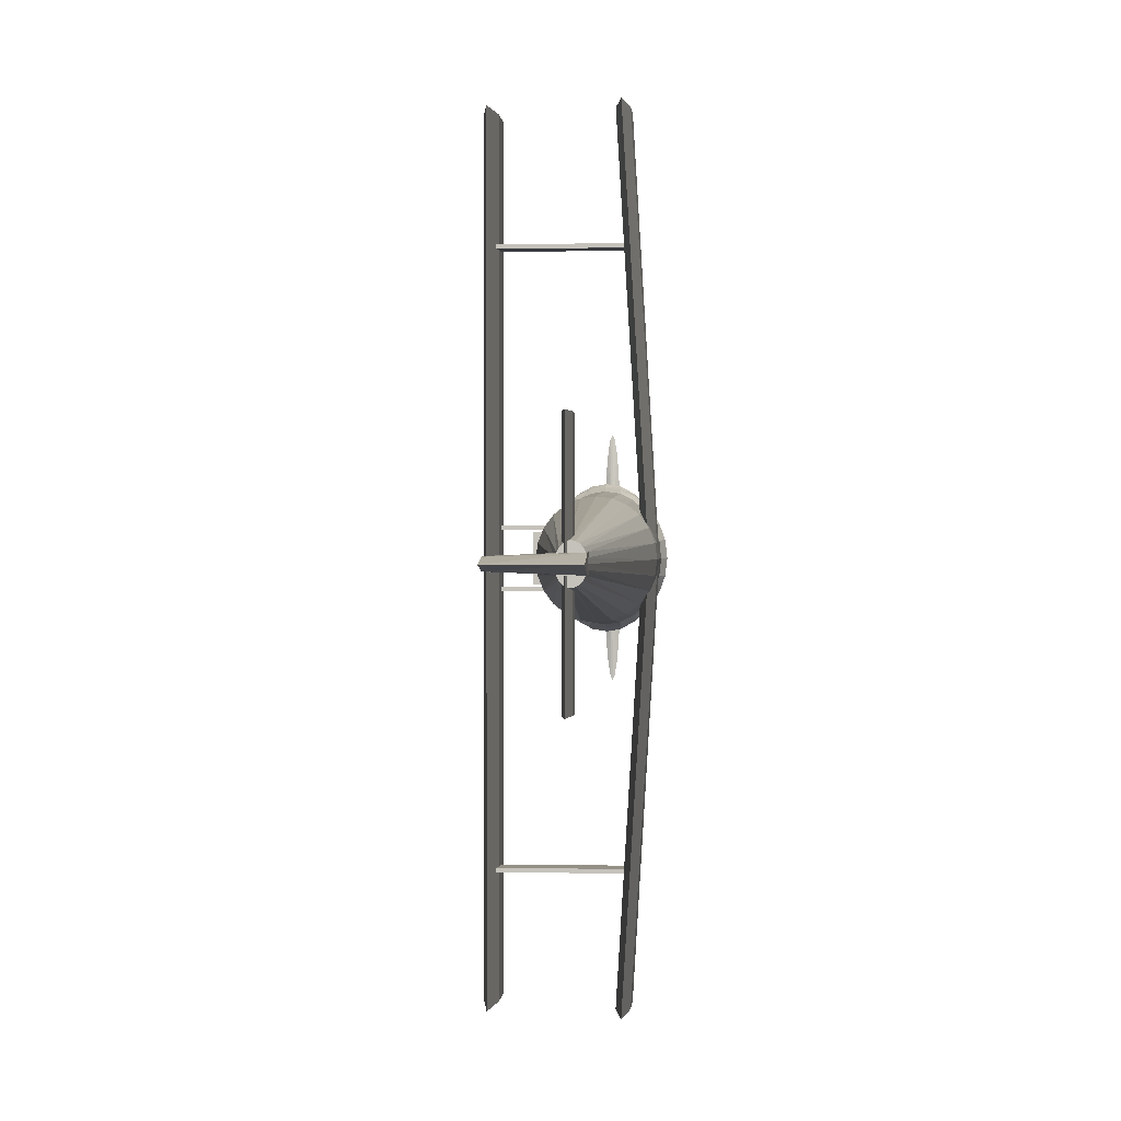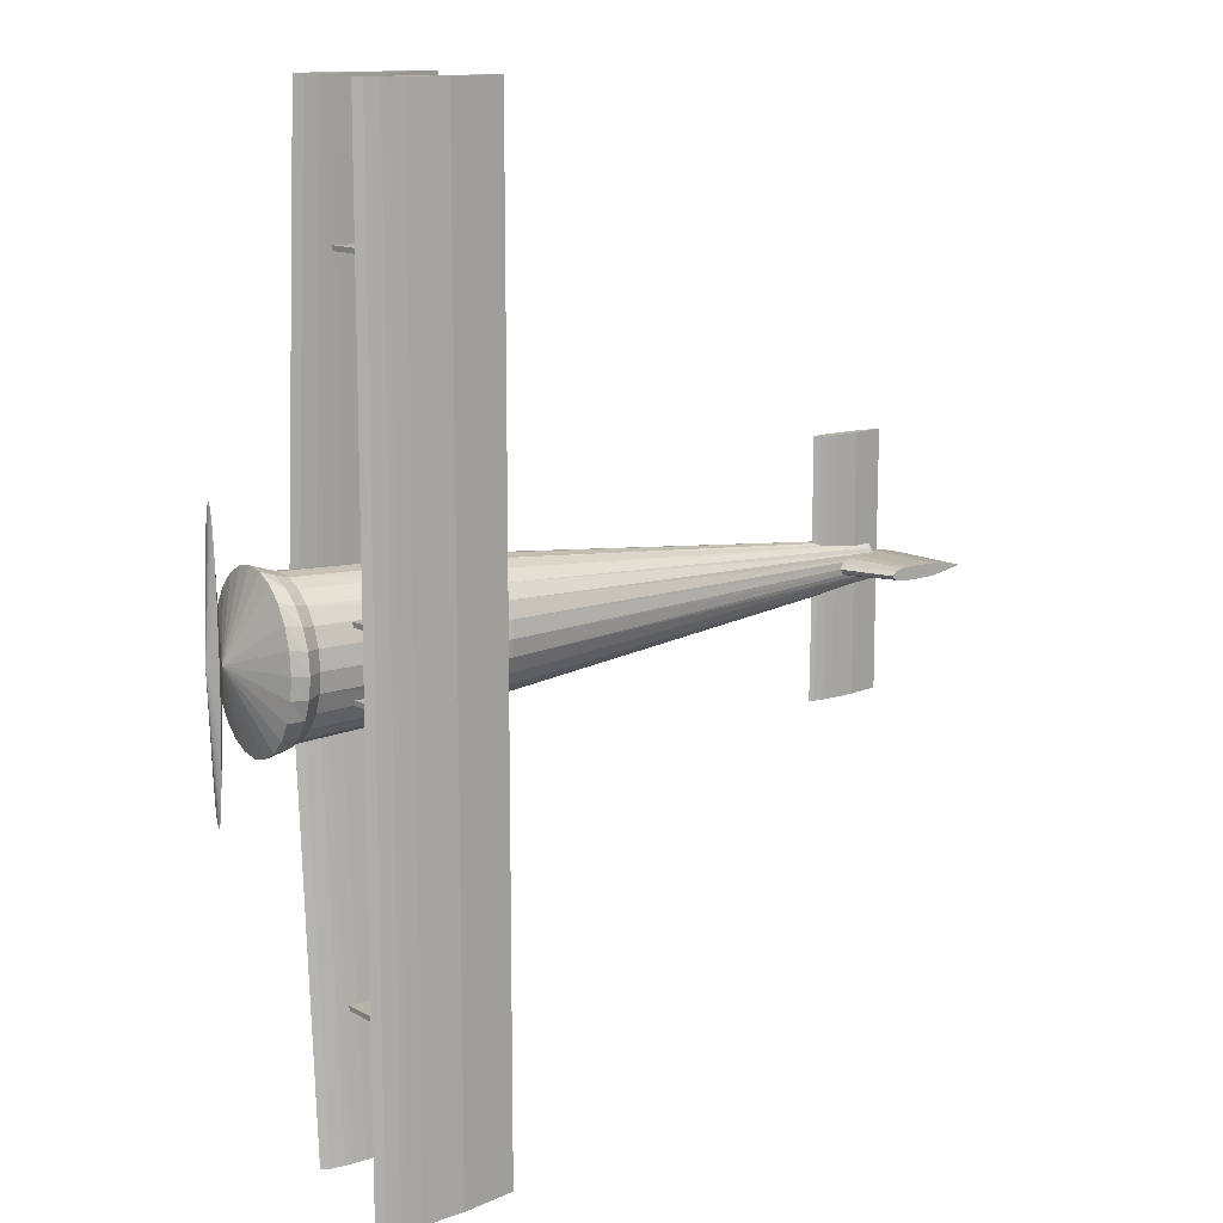
<metadata>
{"format":"obj","ext":"obj","renderer":"f3d","projection":"perspective","resolution":1024,"background":"white","views":[{"elev":0.5,"azim":93.6,"up":"+Y"},{"elev":12.6,"azim":-38.0,"up":"+Y"}]}
</metadata>
<code>
o m1127
v 0.1333 0.5 0.04015
v 0.1404 0.5 0.04543
v 0.1476 0.5 0.04675
v 0.1547 0.5 0.04806
v 0.1619 0.5 0.04839
v 0.1761 0.5 0.04872
v 0.219 0.5 0.04806
v 0.2761 0.5 0.04015
v 0.219 0.5 0.03224
v 0.1761 0.5 0.03159
v 0.1619 0.5 0.03191
v 0.1547 0.5 0.03224
v 0.1476 0.5 0.03356
v 0.1404 0.5 0.03488
v 0.1333 0.975 0.06865
v 0.1404 0.975 0.07391
v 0.1475 0.975 0.07523
v 0.1547 0.975 0.07655
v 0.1618 0.975 0.07687
v 0.1761 0.975 0.0772
v 0.2188 0.975 0.07655
v 0.2758 0.975 0.06865
v 0.2188 0.975 0.06076
v 0.1761 0.975 0.0601
v 0.1618 0.975 0.06043
v 0.1547 0.975 0.06076
v 0.1475 0.975 0.06208
v 0.1404 0.975 0.06339
v 0.1333 0.025 0.06865
v 0.1404 0.025 0.07391
v 0.1475 0.025 0.07523
v 0.1547 0.025 0.07655
v 0.1618 0.025 0.07687
v 0.1761 0.025 0.0772
v 0.2188 0.025 0.07655
v 0.2758 0.025 0.06865
v 0.2188 0.025 0.06076
v 0.1761 0.025 0.0601
v 0.1618 0.025 0.06043
v 0.1547 0.025 0.06076
v 0.1475 0.025 0.06208
v 0.1404 0.025 0.06339
v 0.09815 0.5 0.2112
v 0.1053 0.5 0.2164
v 0.1124 0.5 0.2177
v 0.1195 0.5 0.219
v 0.1267 0.5 0.2194
v 0.1409 0.5 0.2197
v 0.1837 0.5 0.219
v 0.2407 0.5 0.2112
v 0.1837 0.5 0.2033
v 0.1409 0.5 0.2026
v 0.1267 0.5 0.2029
v 0.1195 0.5 0.2033
v 0.1124 0.5 0.2046
v 0.1053 0.5 0.2059
v 0.09815 0.975 0.2112
v 0.1053 0.975 0.2164
v 0.1124 0.975 0.2177
v 0.1195 0.975 0.219
v 0.1267 0.975 0.2194
v 0.1409 0.975 0.2197
v 0.1837 0.975 0.219
v 0.2407 0.975 0.2112
v 0.1837 0.975 0.2033
v 0.1409 0.975 0.2026
v 0.1267 0.975 0.2029
v 0.1195 0.975 0.2033
v 0.1124 0.975 0.2046
v 0.1053 0.975 0.2059
v 0.09815 0.025 0.2112
v 0.1053 0.025 0.2164
v 0.1124 0.025 0.2177
v 0.1195 0.025 0.219
v 0.1267 0.025 0.2194
v 0.1409 0.025 0.2197
v 0.1837 0.025 0.219
v 0.2407 0.025 0.2112
v 0.1837 0.025 0.2033
v 0.1409 0.025 0.2026
v 0.1267 0.025 0.2029
v 0.1195 0.025 0.2033
v 0.1124 0.025 0.2046
v 0.1053 0.025 0.2059
v 0.6818 0.5095 0.09715
v 0.686 0.5095 0.1003
v 0.6902 0.5095 0.101
v 0.6944 0.5095 0.1018
v 0.6986 0.5095 0.102
v 0.707 0.5095 0.1022
v 0.7323 0.5095 0.1018
v 0.766 0.5095 0.09715
v 0.7323 0.5095 0.09249
v 0.707 0.5095 0.0921
v 0.6986 0.5095 0.0923
v 0.6944 0.5095 0.09249
v 0.6902 0.5095 0.09327
v 0.686 0.5095 0.09404
v 0.6805 0.6292 0.09715
v 0.6848 0.6292 0.1003
v 0.6891 0.6292 0.1011
v 0.6934 0.6292 0.1019
v 0.6977 0.6292 0.1021
v 0.7062 0.6292 0.1023
v 0.732 0.6292 0.1019
v 0.7663 0.6292 0.09715
v 0.732 0.6292 0.0924
v 0.7062 0.6292 0.09201
v 0.6977 0.6292 0.0922
v 0.6934 0.6292 0.0924
v 0.6891 0.6292 0.09319
v 0.6848 0.6292 0.09398
v 0.6818 0.4905 0.09715
v 0.686 0.4905 0.1003
v 0.6902 0.4905 0.101
v 0.6944 0.4905 0.1018
v 0.6986 0.4905 0.102
v 0.707 0.4905 0.1022
v 0.7323 0.4905 0.1018
v 0.766 0.4905 0.09715
v 0.7323 0.4905 0.09249
v 0.707 0.4905 0.0921
v 0.6986 0.4905 0.0923
v 0.6944 0.4905 0.09249
v 0.6902 0.4905 0.09327
v 0.686 0.4905 0.09404
v 0.6805 0.3708 0.09715
v 0.6848 0.3708 0.1003
v 0.6891 0.3708 0.1011
v 0.6934 0.3708 0.1019
v 0.6977 0.3708 0.1021
v 0.7062 0.3708 0.1023
v 0.732 0.3708 0.1019
v 0.7663 0.3708 0.09715
v 0.732 0.3708 0.0924
v 0.7062 0.3708 0.09201
v 0.6977 0.3708 0.0922
v 0.6934 0.3708 0.0924
v 0.6891 0.3708 0.09319
v 0.6848 0.3708 0.09398
v 0.025 0.5 0.08765
v 0.0326 0.6378 0.08765
v 0.0326 0.6331 0.09011
v 0.0326 0.6193 0.0924
v 0.0326 0.5974 0.09437
v 0.0326 0.5689 0.09588
v 0.0326 0.5357 0.09683
v 0.0326 0.5 0.09715
v 0.0326 0.4644 0.09683
v 0.0326 0.4312 0.09588
v 0.0326 0.4026 0.09437
v 0.0326 0.3807 0.09241
v 0.0326 0.367 0.09012
v 0.0326 0.3623 0.08766
v 0.0326 0.3669 0.0852
v 0.0326 0.3807 0.08291
v 0.0326 0.4025 0.08094
v 0.0326 0.431 0.07943
v 0.0326 0.4642 0.07848
v 0.0326 0.4999 0.07815
v 0.0326 0.5355 0.07848
v 0.0326 0.5688 0.07942
v 0.0326 0.5973 0.08093
v 0.0326 0.6192 0.08289
v 0.0326 0.633 0.08518
v 0.0402 0.5 0.08765
v 0.06556 0.5822 0.09288
v 0.06556 0.5794 0.1088
v 0.06556 0.5712 0.1236
v 0.06556 0.5581 0.1364
v 0.06556 0.5411 0.1461
v 0.06556 0.5213 0.1523
v 0.06556 0.5 0.1544
v 0.06556 0.4788 0.1523
v 0.06556 0.4589 0.1461
v 0.06556 0.4419 0.1364
v 0.06556 0.4288 0.1237
v 0.06556 0.4206 0.1088
v 0.06556 0.4178 0.09292
v 0.06556 0.4206 0.07701
v 0.06556 0.4288 0.06218
v 0.06556 0.4418 0.04944
v 0.06556 0.4588 0.03966
v 0.06556 0.4787 0.03351
v 0.06556 0.4999 0.0314
v 0.06556 0.5212 0.03348
v 0.06556 0.541 0.03961
v 0.06556 0.5581 0.04936
v 0.06556 0.5711 0.06209
v 0.06556 0.5794 0.0769
v 0.07834 0.5778 0.09392
v 0.07834 0.5752 0.1118
v 0.07834 0.5674 0.1284
v 0.07834 0.5551 0.1427
v 0.07834 0.5389 0.1536
v 0.07834 0.5202 0.1605
v 0.07834 0.5 0.1628
v 0.07834 0.4799 0.1605
v 0.07834 0.4611 0.1536
v 0.07834 0.445 0.1427
v 0.07834 0.4326 0.1284
v 0.07834 0.4248 0.1118
v 0.07834 0.4222 0.09397
v 0.07834 0.4248 0.07613
v 0.07834 0.4326 0.0595
v 0.07834 0.4449 0.04522
v 0.07834 0.461 0.03426
v 0.07834 0.4798 0.02736
v 0.07834 0.4999 0.025
v 0.07834 0.5201 0.02733
v 0.07834 0.5389 0.0342
v 0.07834 0.555 0.04514
v 0.07834 0.5674 0.0594
v 0.07834 0.5752 0.07601
v 0.09328 0.5735 0.09283
v 0.09328 0.571 0.1087
v 0.09328 0.5636 0.1235
v 0.09328 0.552 0.1363
v 0.09328 0.5368 0.146
v 0.09328 0.519 0.1522
v 0.09328 0.5 0.1543
v 0.09328 0.481 0.1522
v 0.09328 0.4633 0.146
v 0.09328 0.4481 0.1363
v 0.09328 0.4364 0.1236
v 0.09328 0.429 0.1088
v 0.09328 0.4265 0.09287
v 0.09328 0.429 0.07697
v 0.09328 0.4363 0.06215
v 0.09328 0.448 0.04942
v 0.09328 0.4632 0.03966
v 0.09328 0.4809 0.03351
v 0.09328 0.4999 0.0314
v 0.09328 0.519 0.03348
v 0.09328 0.5367 0.0396
v 0.09328 0.5519 0.04935
v 0.09328 0.5636 0.06206
v 0.09328 0.571 0.07686
v 0.2854 0.5648 0.09384
v 0.2854 0.5626 0.11
v 0.2854 0.5561 0.1251
v 0.2854 0.5458 0.138
v 0.2854 0.5324 0.1479
v 0.2854 0.5168 0.1542
v 0.2854 0.5 0.1563
v 0.2854 0.4833 0.1542
v 0.2854 0.4676 0.1479
v 0.2854 0.4542 0.138
v 0.2854 0.4439 0.1251
v 0.2854 0.4374 0.11
v 0.2854 0.4352 0.09388
v 0.2854 0.4374 0.07772
v 0.2854 0.4439 0.06266
v 0.2854 0.4542 0.04972
v 0.2854 0.4676 0.03979
v 0.2854 0.4832 0.03354
v 0.2854 0.4999 0.0314
v 0.2854 0.5167 0.03351
v 0.2854 0.5323 0.03974
v 0.2854 0.5458 0.04964
v 0.2854 0.5561 0.06256
v 0.2854 0.5626 0.07761
v 0.7537 0.5201 0.09244
v 0.7537 0.5194 0.09614
v 0.7537 0.5174 0.09958
v 0.7537 0.5142 0.1025
v 0.7537 0.5101 0.1048
v 0.7537 0.5052 0.1062
v 0.7537 0.5 0.1067
v 0.7537 0.4948 0.1062
v 0.7537 0.4899 0.1048
v 0.7537 0.4858 0.1025
v 0.7537 0.4826 0.09959
v 0.7537 0.4806 0.09615
v 0.7537 0.4799 0.09245
v 0.7537 0.4806 0.08875
v 0.7537 0.4826 0.08531
v 0.7537 0.4858 0.08235
v 0.7537 0.4899 0.08007
v 0.7537 0.4948 0.07864
v 0.7537 0.5 0.07815
v 0.7537 0.5052 0.07864
v 0.7537 0.51 0.08006
v 0.7537 0.5142 0.08233
v 0.7537 0.5174 0.08528
v 0.7537 0.5194 0.08873
v 0.6938 0.5 0.07809
v 0.6996 0.5064 0.07809
v 0.7054 0.508 0.07809
v 0.7111 0.5096 0.07809
v 0.7169 0.51 0.07809
v 0.7285 0.5104 0.07809
v 0.7632 0.5096 0.07809
v 0.8094 0.5 0.07809
v 0.7632 0.4904 0.07809
v 0.7285 0.4896 0.07809
v 0.7169 0.49 0.07809
v 0.7111 0.4904 0.07809
v 0.7054 0.492 0.07809
v 0.6996 0.4936 0.07809
v 0.7227 0.5 0.1658
v 0.7271 0.5041 0.1658
v 0.7315 0.5051 0.1658
v 0.7359 0.5061 0.1658
v 0.7403 0.5064 0.1658
v 0.7492 0.5066 0.1658
v 0.7757 0.5061 0.1658
v 0.8111 0.5 0.1658
v 0.7757 0.4939 0.1658
v 0.7492 0.4934 0.1658
v 0.7403 0.4936 0.1658
v 0.7359 0.4939 0.1658
v 0.7315 0.4949 0.1658
v 0.7271 0.4959 0.1658
v 0.1295 0.5309 0.1447
v 0.158 0.5309 0.1447
v 0.158 0.5356 0.1447
v 0.1295 0.5356 0.1447
v 0.1295 0.5309 0.2064
v 0.158 0.5309 0.2064
v 0.158 0.5356 0.2064
v 0.1295 0.5356 0.2064
v 0.1675 0.8301 0.05535
v 0.196 0.8301 0.05535
v 0.196 0.8349 0.05535
v 0.1675 0.8349 0.05535
v 0.1675 0.8301 0.2074
v 0.196 0.8301 0.2074
v 0.196 0.8349 0.2074
v 0.1675 0.8349 0.2074
v 0.1675 0.1651 0.05535
v 0.196 0.1651 0.05535
v 0.196 0.1699 0.05535
v 0.1675 0.1699 0.05535
v 0.1675 0.1651 0.2074
v 0.196 0.1651 0.2074
v 0.196 0.1699 0.2074
v 0.1675 0.1699 0.2074
v 0.1295 0.4644 0.1447
v 0.158 0.4644 0.1447
v 0.158 0.4691 0.1447
v 0.1295 0.4691 0.1447
v 0.1295 0.4644 0.2064
v 0.158 0.4644 0.2064
v 0.158 0.4691 0.2064
v 0.1295 0.4691 0.2064
v 0.1618 0.4715 0.1447
v 0.1628 0.4715 0.1447
v 0.1628 0.5285 0.1447
v 0.1618 0.5285 0.1447
v 0.1618 0.4715 0.1684
v 0.1628 0.4715 0.1684
v 0.1628 0.5285 0.1684
v 0.1618 0.5285 0.1684
f 1 16 15
f 2 17 16
f 3 18 17
f 4 19 18
f 5 20 19
f 6 21 20
f 7 22 21
f 8 23 22
f 9 24 23
f 10 25 24
f 11 26 25
f 12 27 26
f 13 28 27
f 14 15 28
f 1 2 16
f 2 3 17
f 3 4 18
f 4 5 19
f 5 6 20
f 6 7 21
f 7 8 22
f 8 9 23
f 9 10 24
f 10 11 25
f 11 12 26
f 12 13 27
f 13 14 28
f 14 1 15
f 1 29 30
f 2 30 31
f 3 31 32
f 4 32 33
f 5 33 34
f 6 34 35
f 7 35 36
f 8 36 37
f 9 37 38
f 10 38 39
f 11 39 40
f 12 40 41
f 13 41 42
f 14 42 29
f 1 30 2
f 2 31 3
f 3 32 4
f 4 33 5
f 5 34 6
f 6 35 7
f 7 36 8
f 8 37 9
f 9 38 10
f 10 39 11
f 11 40 12
f 12 41 13
f 13 42 14
f 14 29 1
f 43 58 57
f 44 59 58
f 45 60 59
f 46 61 60
f 47 62 61
f 48 63 62
f 49 64 63
f 50 65 64
f 51 66 65
f 52 67 66
f 53 68 67
f 54 69 68
f 55 70 69
f 56 57 70
f 43 44 58
f 44 45 59
f 45 46 60
f 46 47 61
f 47 48 62
f 48 49 63
f 49 50 64
f 50 51 65
f 51 52 66
f 52 53 67
f 53 54 68
f 54 55 69
f 55 56 70
f 56 43 57
f 43 71 72
f 44 72 73
f 45 73 74
f 46 74 75
f 47 75 76
f 48 76 77
f 49 77 78
f 50 78 79
f 51 79 80
f 52 80 81
f 53 81 82
f 54 82 83
f 55 83 84
f 56 84 71
f 43 72 44
f 44 73 45
f 45 74 46
f 46 75 47
f 47 76 48
f 48 77 49
f 49 78 50
f 50 79 51
f 51 80 52
f 52 81 53
f 53 82 54
f 54 83 55
f 55 84 56
f 56 71 43
f 85 100 99
f 86 101 100
f 87 102 101
f 88 103 102
f 89 104 103
f 90 105 104
f 91 106 105
f 92 107 106
f 93 108 107
f 94 109 108
f 95 110 109
f 96 111 110
f 97 112 111
f 98 99 112
f 85 86 100
f 86 87 101
f 87 88 102
f 88 89 103
f 89 90 104
f 90 91 105
f 91 92 106
f 92 93 107
f 93 94 108
f 94 95 109
f 95 96 110
f 96 97 111
f 97 98 112
f 98 85 99
f 113 127 128
f 114 128 129
f 115 129 130
f 116 130 131
f 117 131 132
f 118 132 133
f 119 133 134
f 120 134 135
f 121 135 136
f 122 136 137
f 123 137 138
f 124 138 139
f 125 139 140
f 126 140 127
f 113 128 114
f 114 129 115
f 115 130 116
f 116 131 117
f 117 132 118
f 118 133 119
f 119 134 120
f 120 135 121
f 121 136 122
f 122 137 123
f 123 138 124
f 124 139 125
f 125 140 126
f 126 127 113
f 141 143 142
f 141 144 143
f 141 145 144
f 141 146 145
f 141 147 146
f 141 148 147
f 141 149 148
f 141 150 149
f 141 151 150
f 141 152 151
f 141 153 152
f 141 154 153
f 141 155 154
f 141 156 155
f 141 157 156
f 141 158 157
f 141 159 158
f 141 160 159
f 141 161 160
f 141 162 161
f 141 163 162
f 141 164 163
f 141 165 164
f 141 142 165
f 166 168 167
f 166 169 168
f 166 170 169
f 166 171 170
f 166 172 171
f 166 173 172
f 166 174 173
f 166 175 174
f 166 176 175
f 166 177 176
f 166 178 177
f 166 179 178
f 166 180 179
f 166 181 180
f 166 182 181
f 166 183 182
f 166 184 183
f 166 185 184
f 166 186 185
f 166 187 186
f 166 188 187
f 166 189 188
f 166 190 189
f 166 167 190
f 167 192 191
f 168 193 192
f 169 194 193
f 170 195 194
f 171 196 195
f 172 197 196
f 173 198 197
f 174 199 198
f 175 200 199
f 176 201 200
f 177 202 201
f 178 203 202
f 179 204 203
f 180 205 204
f 181 206 205
f 182 207 206
f 183 208 207
f 184 209 208
f 185 210 209
f 186 211 210
f 187 212 211
f 188 213 212
f 189 214 213
f 190 191 214
f 191 216 215
f 192 217 216
f 193 218 217
f 194 219 218
f 195 220 219
f 196 221 220
f 197 222 221
f 198 223 222
f 199 224 223
f 200 225 224
f 201 226 225
f 202 227 226
f 203 228 227
f 204 229 228
f 205 230 229
f 206 231 230
f 207 232 231
f 208 233 232
f 209 234 233
f 210 235 234
f 211 236 235
f 212 237 236
f 213 238 237
f 214 215 238
f 215 240 239
f 216 241 240
f 217 242 241
f 218 243 242
f 219 244 243
f 220 245 244
f 221 246 245
f 222 247 246
f 223 248 247
f 224 249 248
f 225 250 249
f 226 251 250
f 227 252 251
f 228 253 252
f 229 254 253
f 230 255 254
f 231 256 255
f 232 257 256
f 233 258 257
f 234 259 258
f 235 260 259
f 236 261 260
f 237 262 261
f 238 239 262
f 239 264 263
f 240 265 264
f 241 266 265
f 242 267 266
f 243 268 267
f 244 269 268
f 245 270 269
f 246 271 270
f 247 272 271
f 248 273 272
f 249 274 273
f 250 275 274
f 251 276 275
f 252 277 276
f 253 278 277
f 254 279 278
f 255 280 279
f 256 281 280
f 257 282 281
f 258 283 282
f 259 284 283
f 260 285 284
f 261 286 285
f 262 263 286
f 142 143 166
f 143 144 166
f 144 145 166
f 145 146 166
f 146 147 166
f 147 148 166
f 148 149 166
f 149 150 166
f 150 151 166
f 151 152 166
f 152 153 166
f 153 154 166
f 154 155 166
f 155 156 166
f 156 157 166
f 157 158 166
f 158 159 166
f 159 160 166
f 160 161 166
f 161 162 166
f 162 163 166
f 163 164 166
f 164 165 166
f 165 142 166
f 167 168 192
f 168 169 193
f 169 170 194
f 170 171 195
f 171 172 196
f 172 173 197
f 173 174 198
f 174 175 199
f 175 176 200
f 176 177 201
f 177 178 202
f 178 179 203
f 179 180 204
f 180 181 205
f 181 182 206
f 182 183 207
f 183 184 208
f 184 185 209
f 185 186 210
f 186 187 211
f 187 188 212
f 188 189 213
f 189 190 214
f 190 167 191
f 191 192 216
f 192 193 217
f 193 194 218
f 194 195 219
f 195 196 220
f 196 197 221
f 197 198 222
f 198 199 223
f 199 200 224
f 200 201 225
f 201 202 226
f 202 203 227
f 203 204 228
f 204 205 229
f 205 206 230
f 206 207 231
f 207 208 232
f 208 209 233
f 209 210 234
f 210 211 235
f 211 212 236
f 212 213 237
f 213 214 238
f 214 191 215
f 215 216 240
f 216 217 241
f 217 218 242
f 218 219 243
f 219 220 244
f 220 221 245
f 221 222 246
f 222 223 247
f 223 224 248
f 224 225 249
f 225 226 250
f 226 227 251
f 227 228 252
f 228 229 253
f 229 230 254
f 230 231 255
f 231 232 256
f 232 233 257
f 233 234 258
f 234 235 259
f 235 236 260
f 236 237 261
f 237 238 262
f 238 215 239
f 239 240 264
f 240 241 265
f 241 242 266
f 242 243 267
f 243 244 268
f 244 245 269
f 245 246 270
f 246 247 271
f 247 248 272
f 248 249 273
f 249 250 274
f 250 251 275
f 251 252 276
f 252 253 277
f 253 254 278
f 254 255 279
f 255 256 280
f 256 257 281
f 257 258 282
f 258 259 283
f 259 260 284
f 260 261 285
f 261 262 286
f 262 239 263
f 287 301 302
f 288 302 303
f 289 303 304
f 290 304 305
f 291 305 306
f 292 306 307
f 293 307 308
f 294 308 309
f 295 309 310
f 296 310 311
f 297 311 312
f 298 312 313
f 299 313 314
f 300 314 301
f 287 302 288
f 288 303 289
f 289 304 290
f 290 305 291
f 291 306 292
f 292 307 293
f 293 308 294
f 294 309 295
f 295 310 296
f 296 311 297
f 297 312 298
f 298 313 299
f 299 314 300
f 300 301 287
f 315 318 316
f 316 318 317
f 315 320 319
f 315 316 320
f 315 319 318
f 318 319 322
f 318 322 321
f 318 321 317
f 316 321 320
f 316 317 321
f 320 322 319
f 320 321 322
f 323 326 324
f 324 326 325
f 323 328 327
f 323 324 328
f 323 327 326
f 326 327 330
f 326 330 329
f 326 329 325
f 324 329 328
f 324 325 329
f 328 330 327
f 328 329 330
f 331 334 332
f 332 334 333
f 331 336 335
f 331 332 336
f 331 335 334
f 334 335 338
f 334 338 337
f 334 337 333
f 332 337 336
f 332 333 337
f 336 338 335
f 336 337 338
f 339 342 340
f 340 342 341
f 339 344 343
f 339 340 344
f 339 343 342
f 342 343 346
f 342 346 345
f 342 345 341
f 340 345 344
f 340 341 345
f 344 346 343
f 344 345 346
f 347 350 348
f 348 350 349
f 347 352 351
f 347 348 352
f 347 351 350
f 350 351 354
f 350 354 353
f 350 353 349
f 348 353 352
f 348 349 353
f 352 354 351
f 352 353 354
f 26 27 17
f 38 37 35
f 68 69 59
f 80 79 77
f 110 111 101
f 88 87 96
f 136 135 132
f 124 125 115
f 283 284 267
f 304 303 312
f 298 299 289
f 27 28 16
f 28 15 16
f 16 17 27
f 17 18 26
f 18 19 25
f 19 20 25
f 20 21 24
f 25 20 24
f 21 22 23
f 23 24 21
f 25 26 18
f 30 29 42
f 41 40 32
f 40 39 32
f 30 42 41
f 32 31 41
f 31 30 41
f 34 33 38
f 33 32 39
f 38 33 39
f 36 35 37
f 35 34 38
f 69 70 58
f 70 57 58
f 58 59 69
f 59 60 68
f 60 61 67
f 61 62 67
f 62 63 66
f 67 62 66
f 63 64 65
f 65 66 63
f 67 68 60
f 72 71 84
f 83 82 74
f 82 81 74
f 72 84 83
f 74 73 83
f 73 72 83
f 76 75 80
f 75 74 81
f 80 75 81
f 78 77 79
f 77 76 80
f 111 112 100
f 112 99 100
f 100 101 111
f 101 102 110
f 102 103 109
f 103 104 109
f 104 105 108
f 109 104 108
f 105 106 107
f 107 108 105
f 109 110 102
f 86 85 98
f 98 97 86
f 97 96 87
f 86 97 87
f 96 95 89
f 95 94 90
f 94 93 91
f 93 92 91
f 91 90 94
f 90 89 95
f 89 88 96
f 128 127 140
f 139 138 130
f 138 137 130
f 128 140 139
f 130 129 139
f 129 128 139
f 132 131 136
f 131 130 137
f 136 131 137
f 134 133 135
f 133 132 135
f 125 126 114
f 126 113 114
f 114 115 125
f 115 116 124
f 116 117 123
f 117 118 123
f 118 119 122
f 123 118 122
f 119 120 121
f 121 122 119
f 123 124 116
f 285 286 265
f 286 263 264
f 265 286 264
f 265 266 285
f 266 267 284
f 285 266 284
f 267 268 283
f 268 269 282
f 283 268 282
f 269 270 280
f 270 271 279
f 271 272 278
f 272 273 277
f 273 274 277
f 274 275 276
f 277 274 276
f 277 278 272
f 278 279 271
f 279 280 270
f 280 281 269
f 281 282 269
f 302 301 314
f 314 313 302
f 313 312 303
f 302 313 303
f 312 311 305
f 311 310 306
f 310 309 306
f 309 308 307
f 306 309 307
f 306 305 311
f 305 304 312
f 299 300 288
f 300 287 288
f 288 289 299
f 289 290 298
f 290 291 297
f 291 292 297
f 292 293 296
f 297 292 296
f 293 294 295
f 295 296 293
f 297 298 290

</code>
